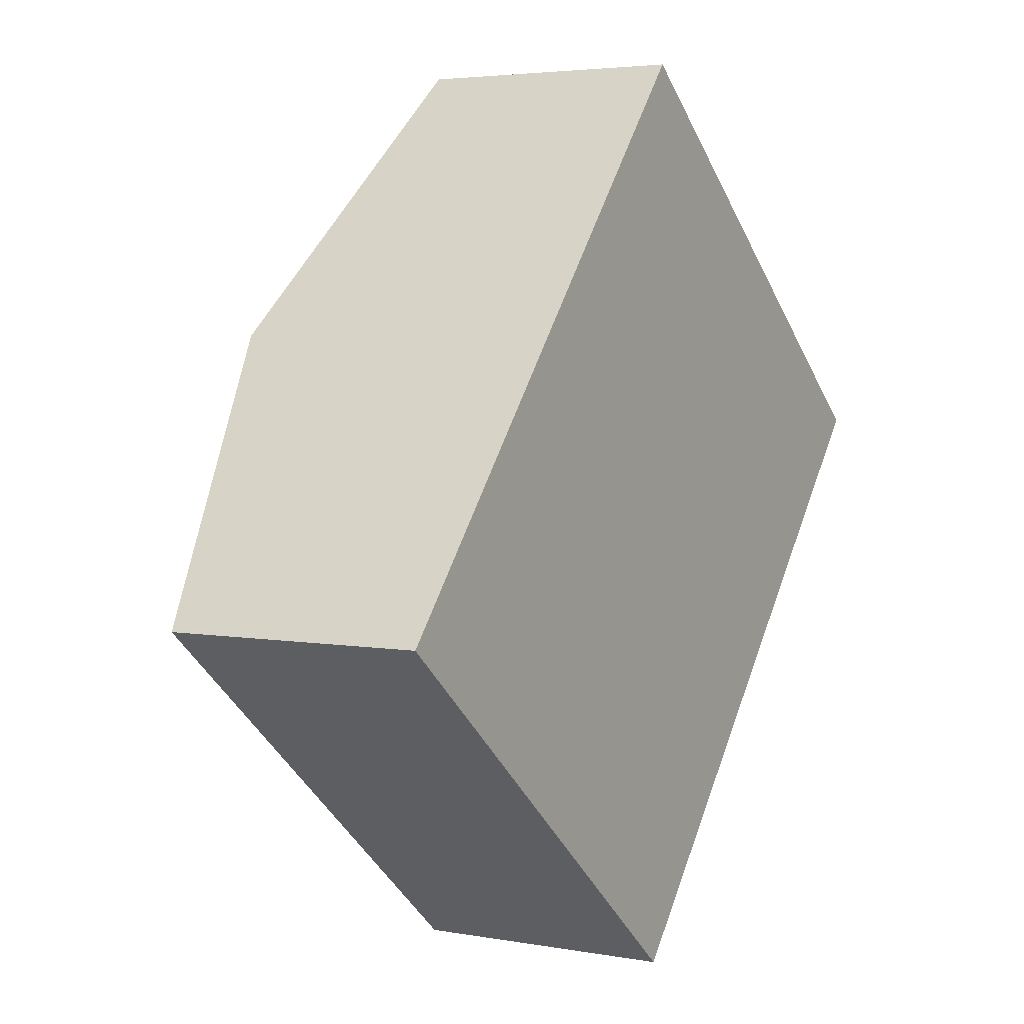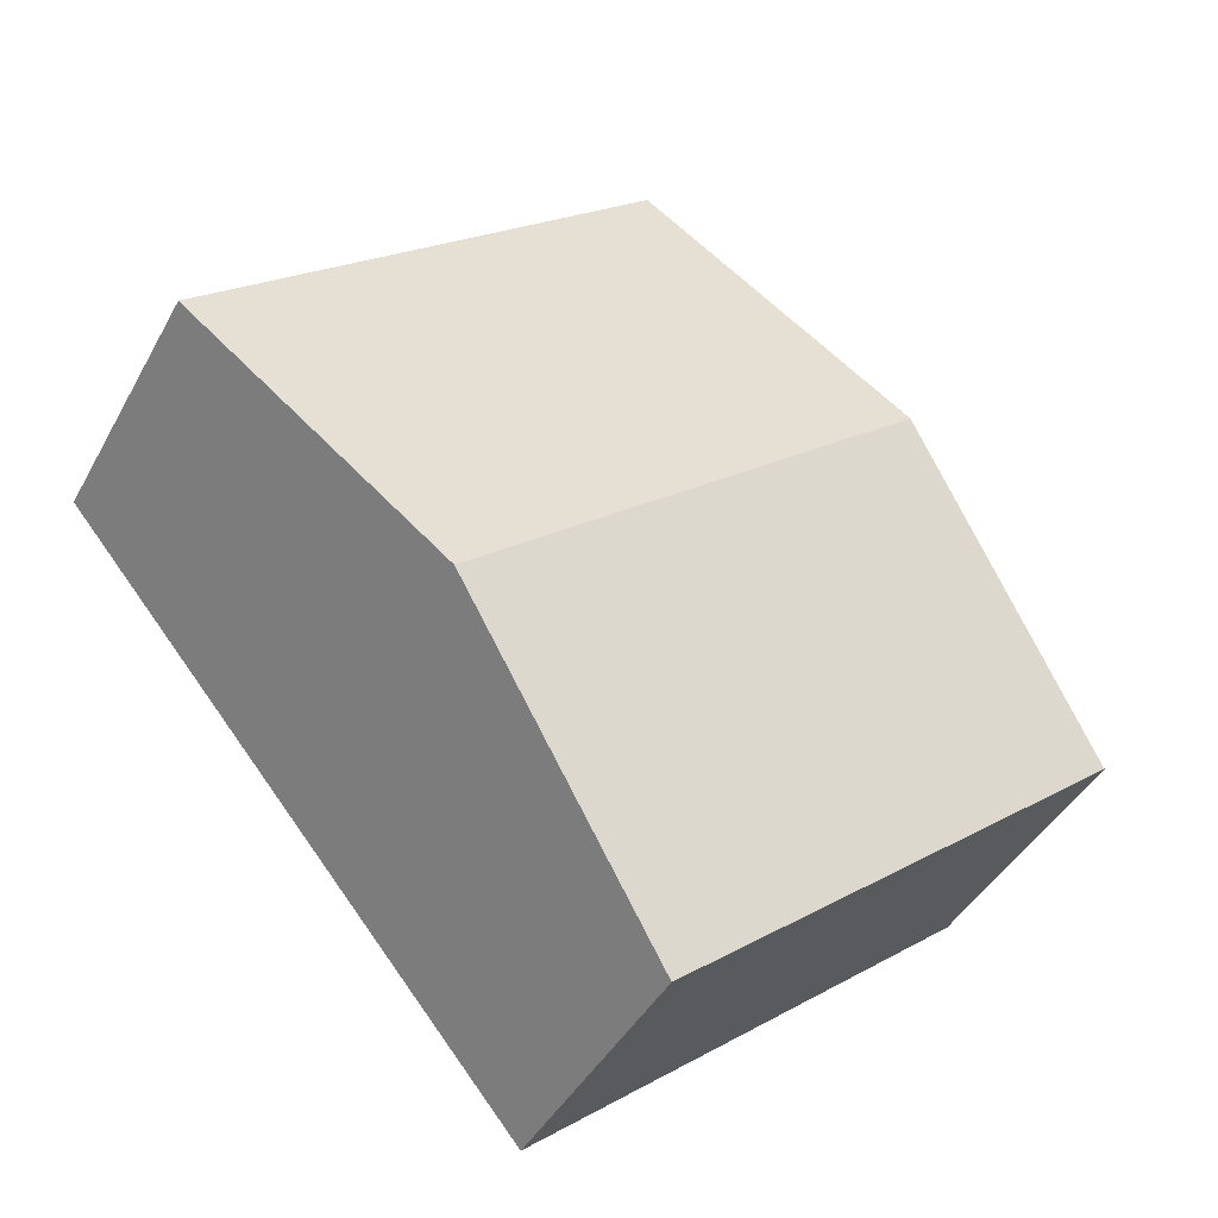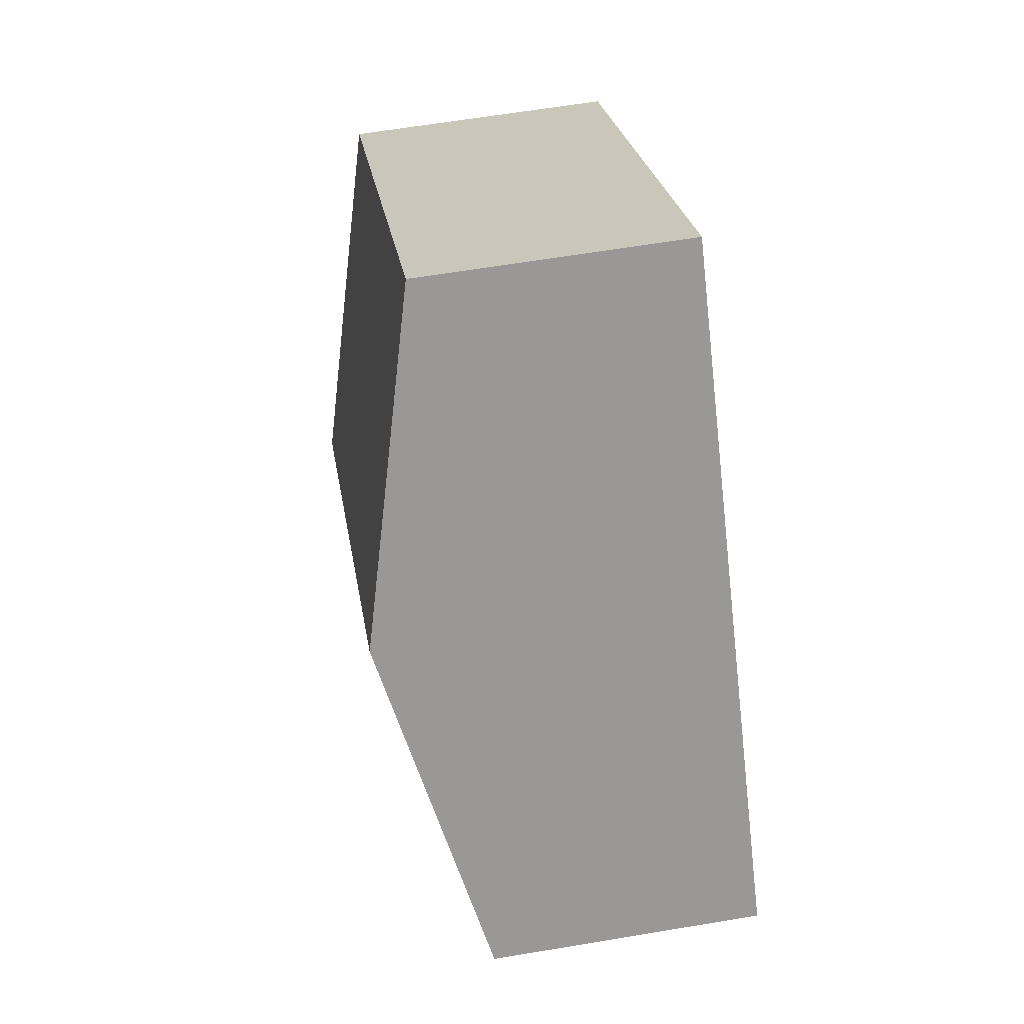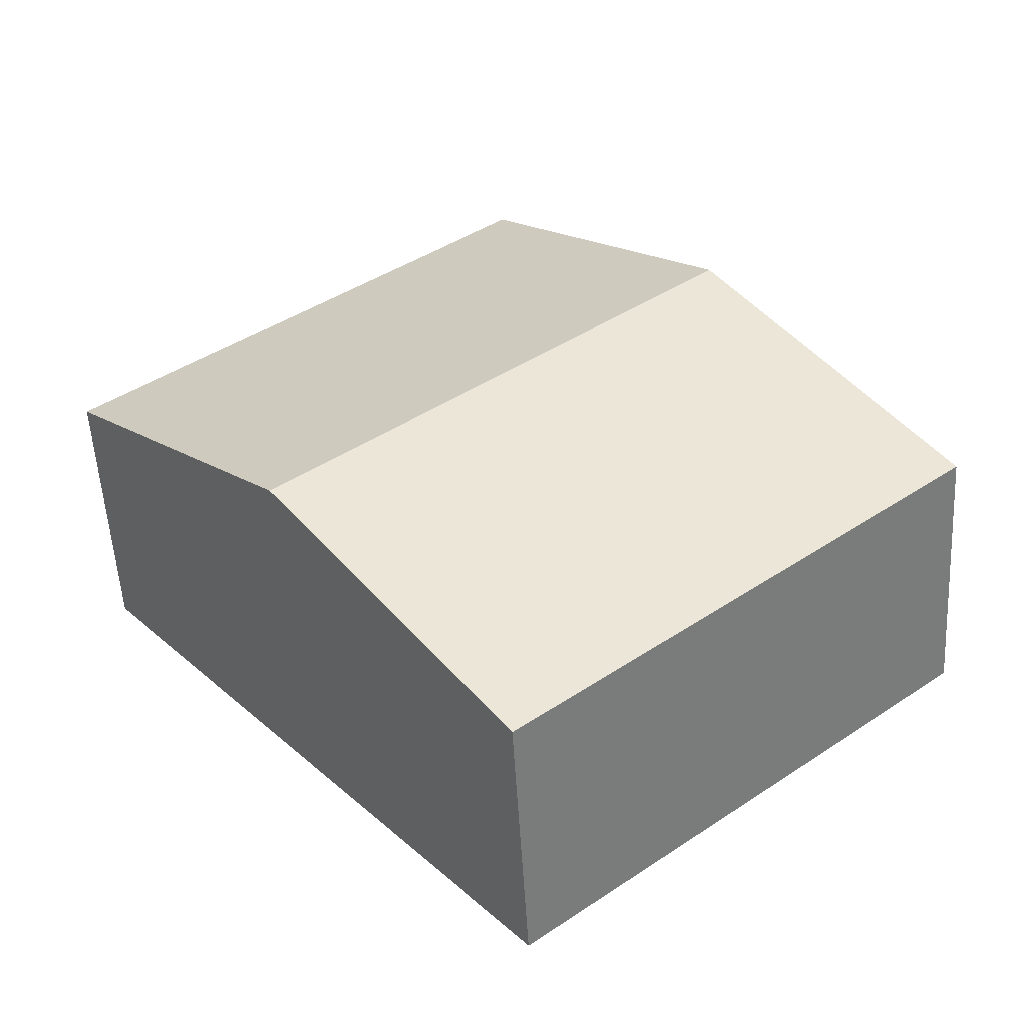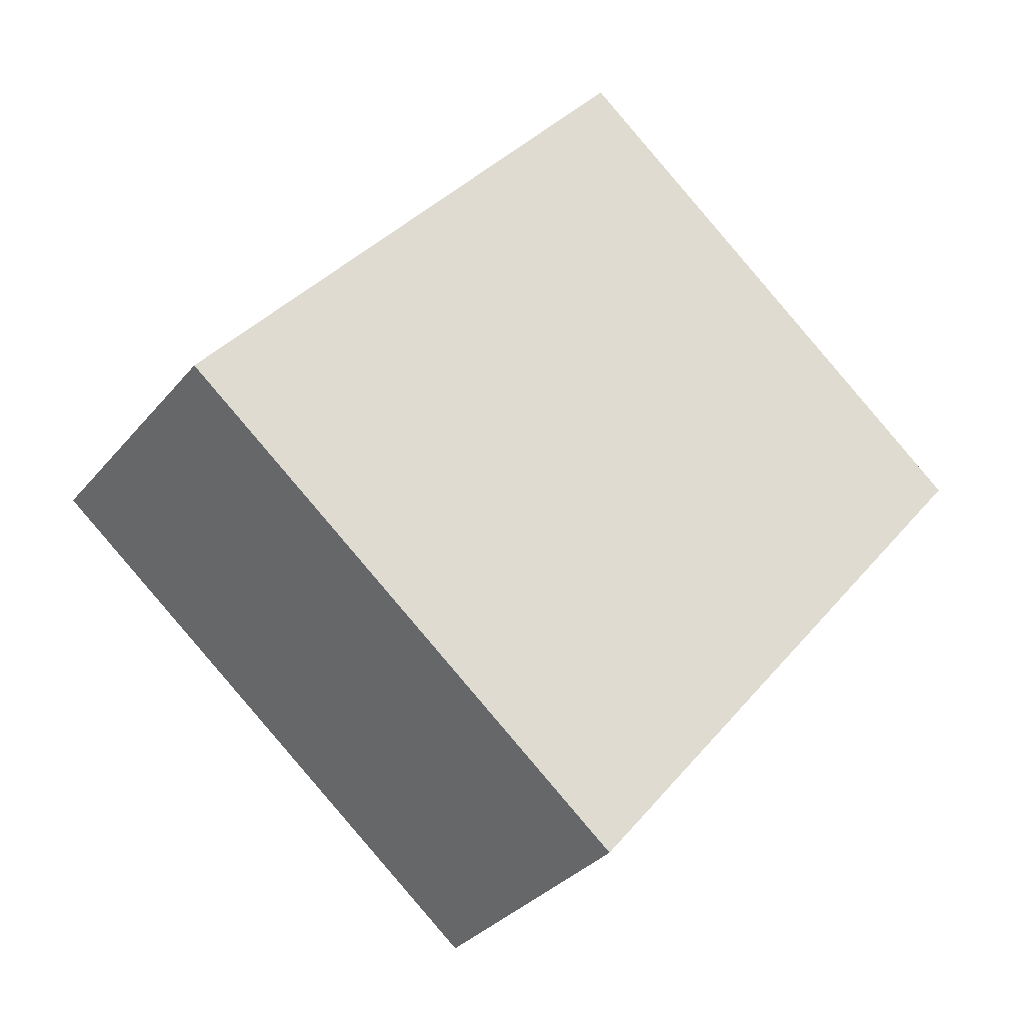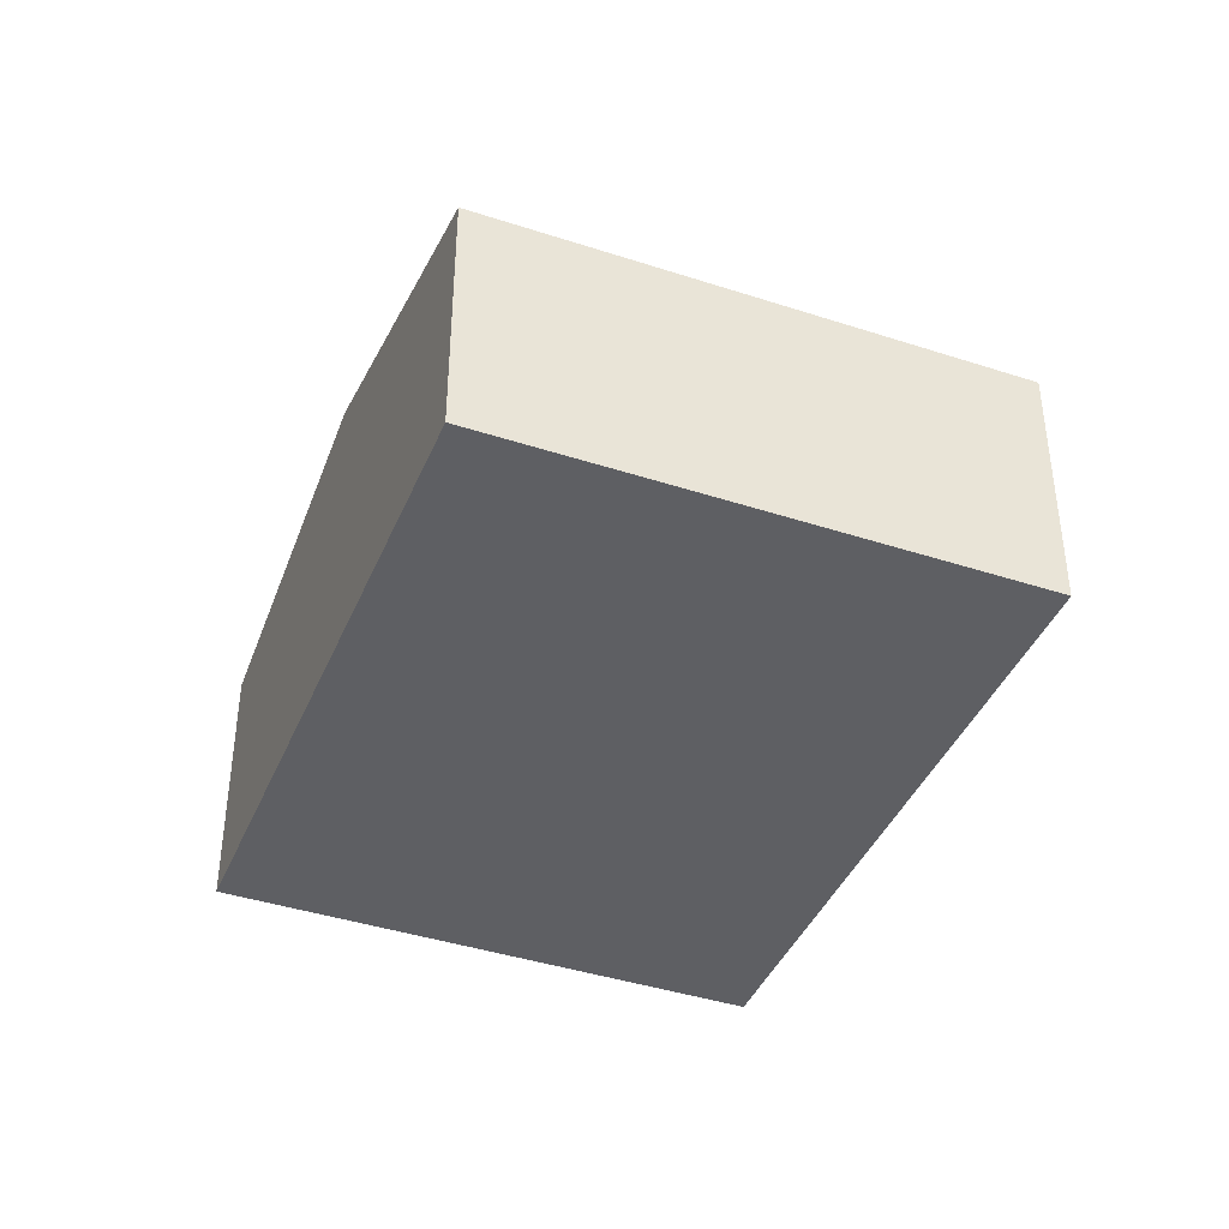
<metadata>
{"format":"obj","ext":"obj","renderer":"f3d","projection":"perspective","resolution":1024,"background":"white","views":[{"elev":3.9,"azim":-58.9,"up":"+Z"},{"elev":-42.3,"azim":153.4,"up":"+Z"},{"elev":61.9,"azim":-99.7,"up":"+Z"},{"elev":-53.8,"azim":-176.7,"up":"+Z"},{"elev":-32.2,"azim":-32.4,"up":"+Z"},{"elev":-41.1,"azim":18.2,"up":"+Y"}]}
</metadata>
<code>
v  7.009 3.627 -1.016
v  4.755 2.802 5.699
v  9.387 2.802 1.833
v  2.378 3.627 2.85
v  0 2.802 1.716e-16
v  4.632 2.802 -3.865
v  4.632 2.367e-16 -3.865
v  0 0 0
v  2.378 -1.745e-16 2.85
v  4.755 -3.49e-16 5.699
v  9.387 -1.122e-16 1.833
v  7.009 6.221e-17 -1.016
g defaultobject
f 1 2 3
f 2 1 4
f 5 1 6
f 1 5 4
f 7 5 6
f 5 7 8
f 8 4 5
f 4 8 9
f 4 9 2
f 2 9 10
f 10 3 2
f 3 10 11
f 1 7 6
f 7 1 12
f 12 1 3
f 12 3 11
f 9 11 10
f 11 9 8
f 11 8 12
f 12 8 7

</code>
